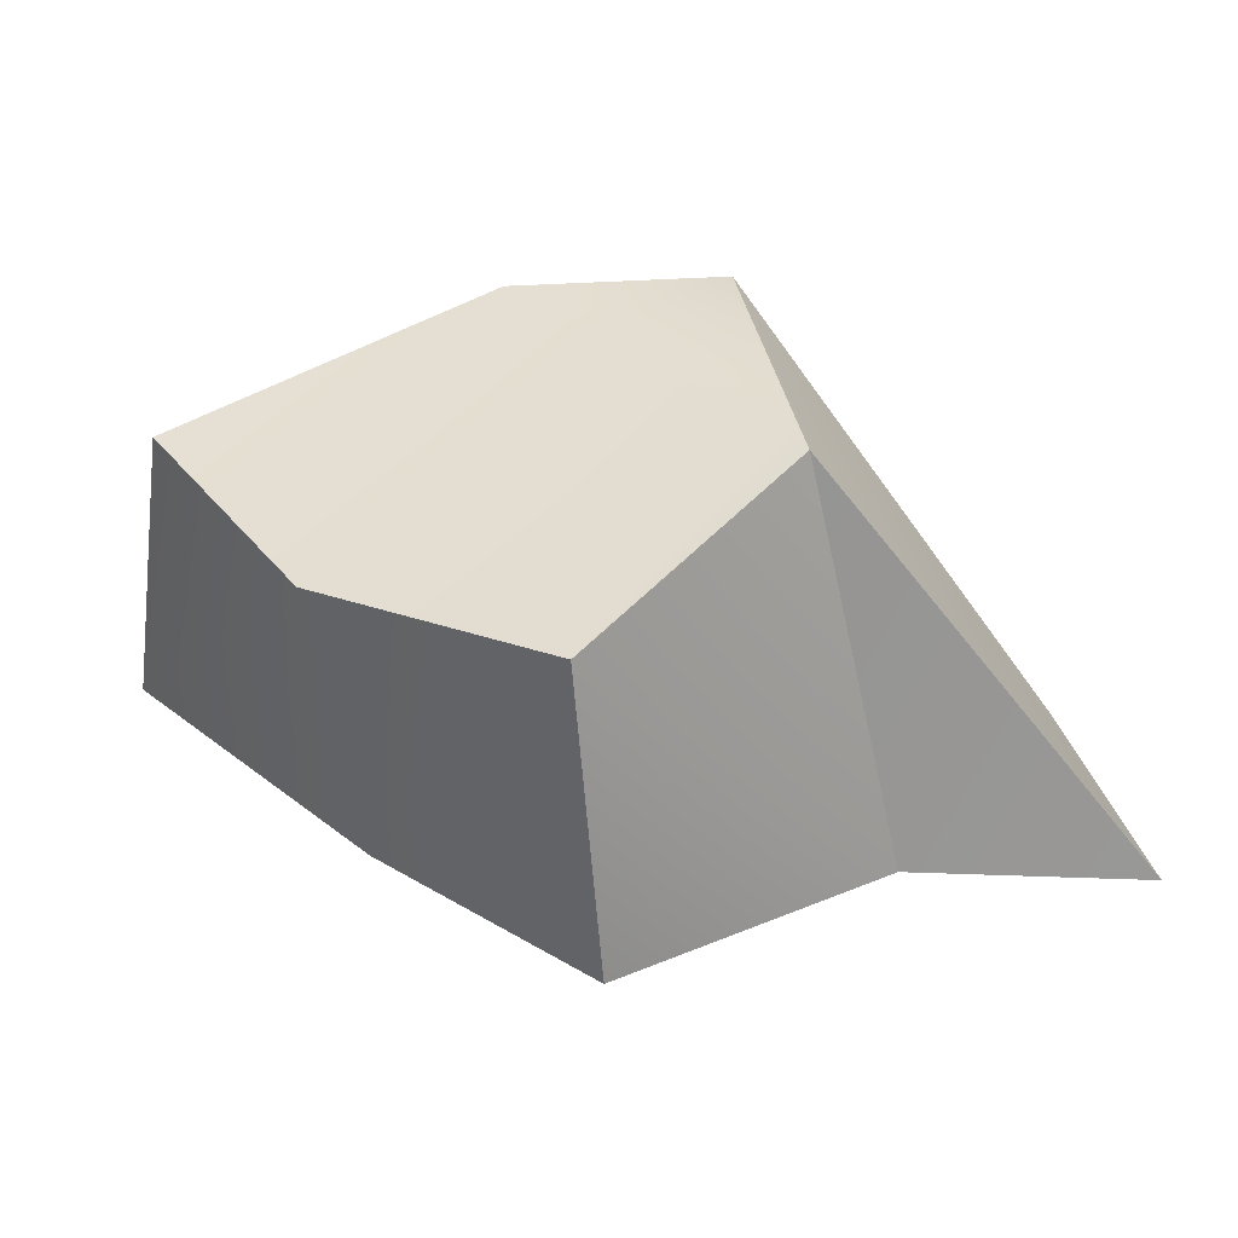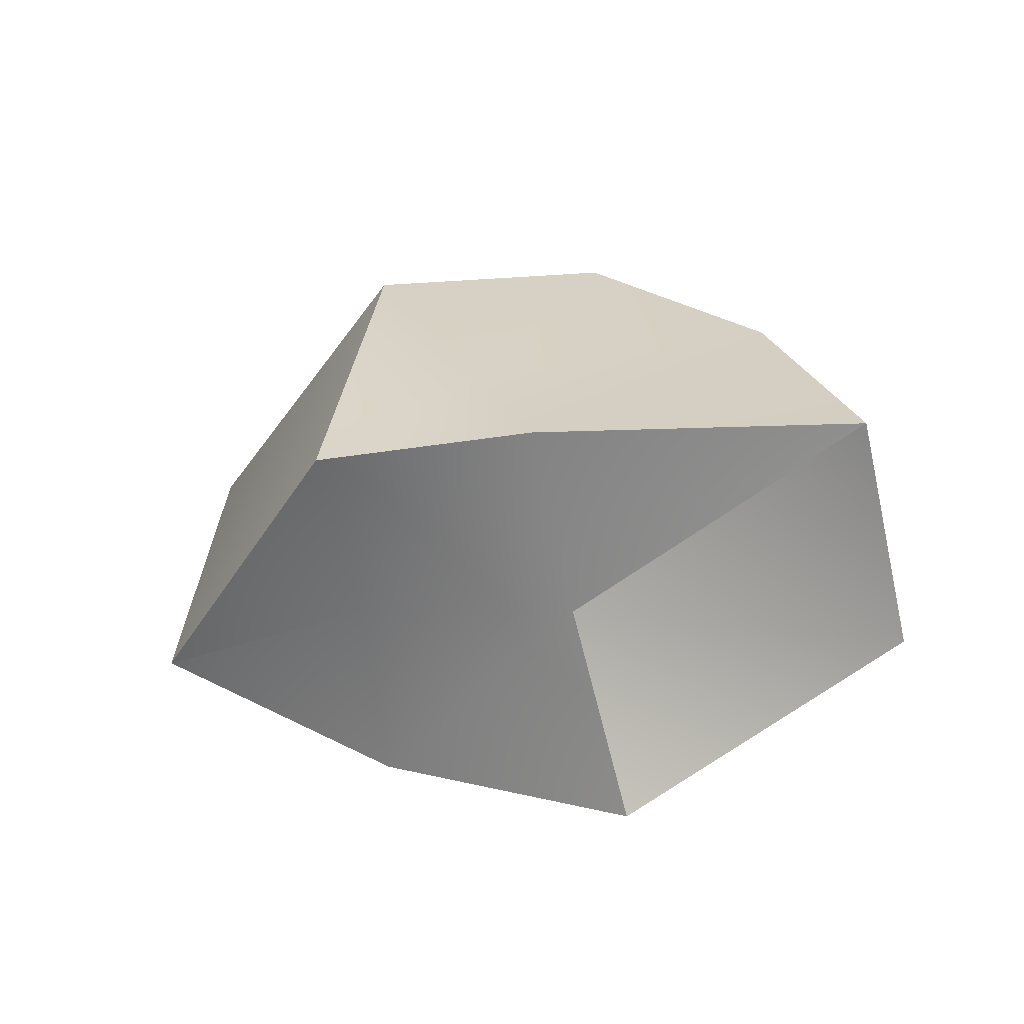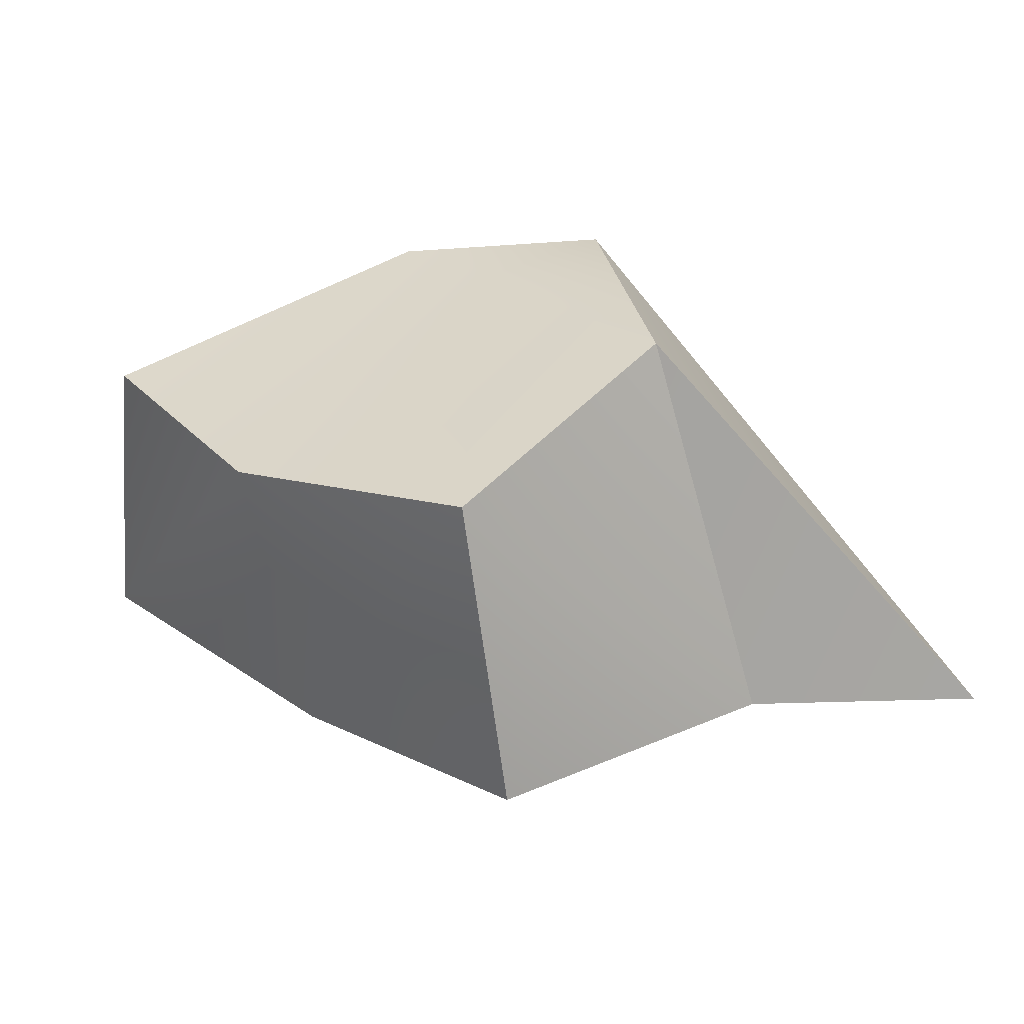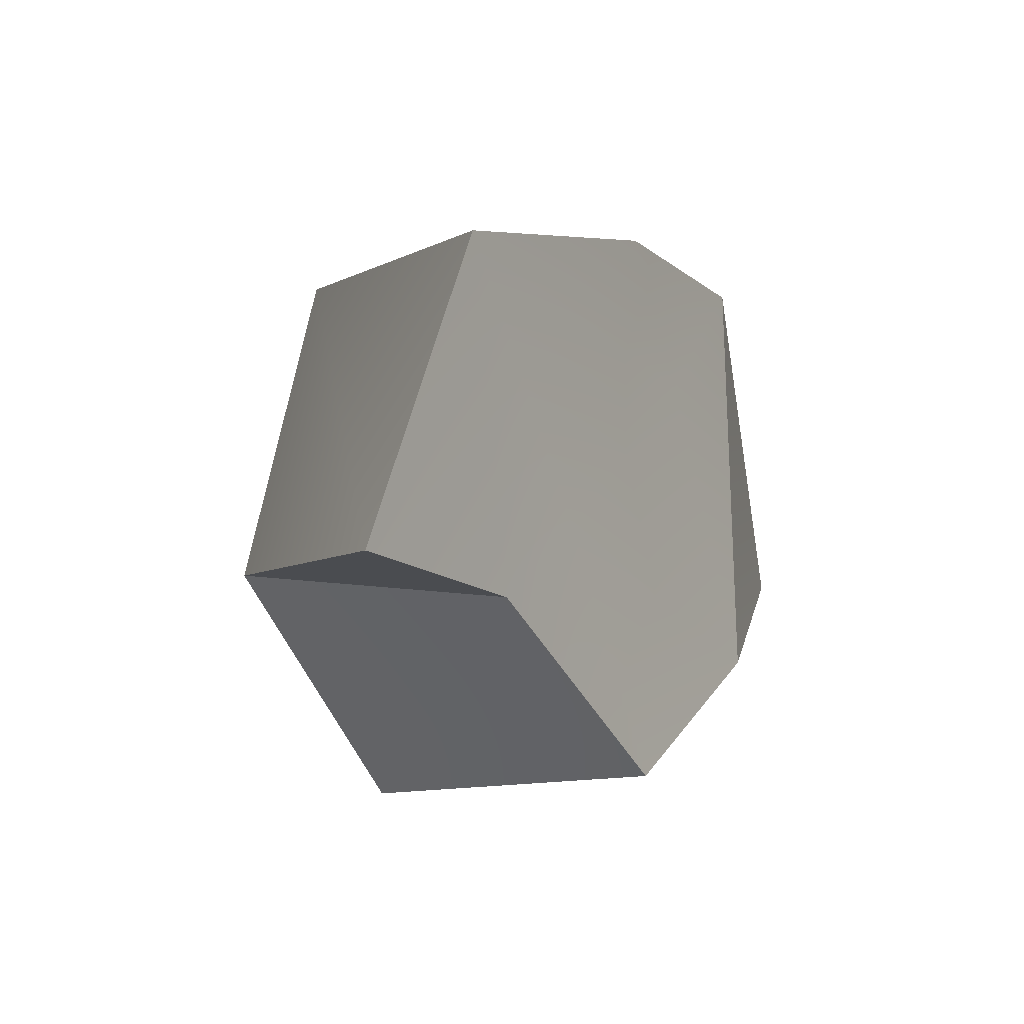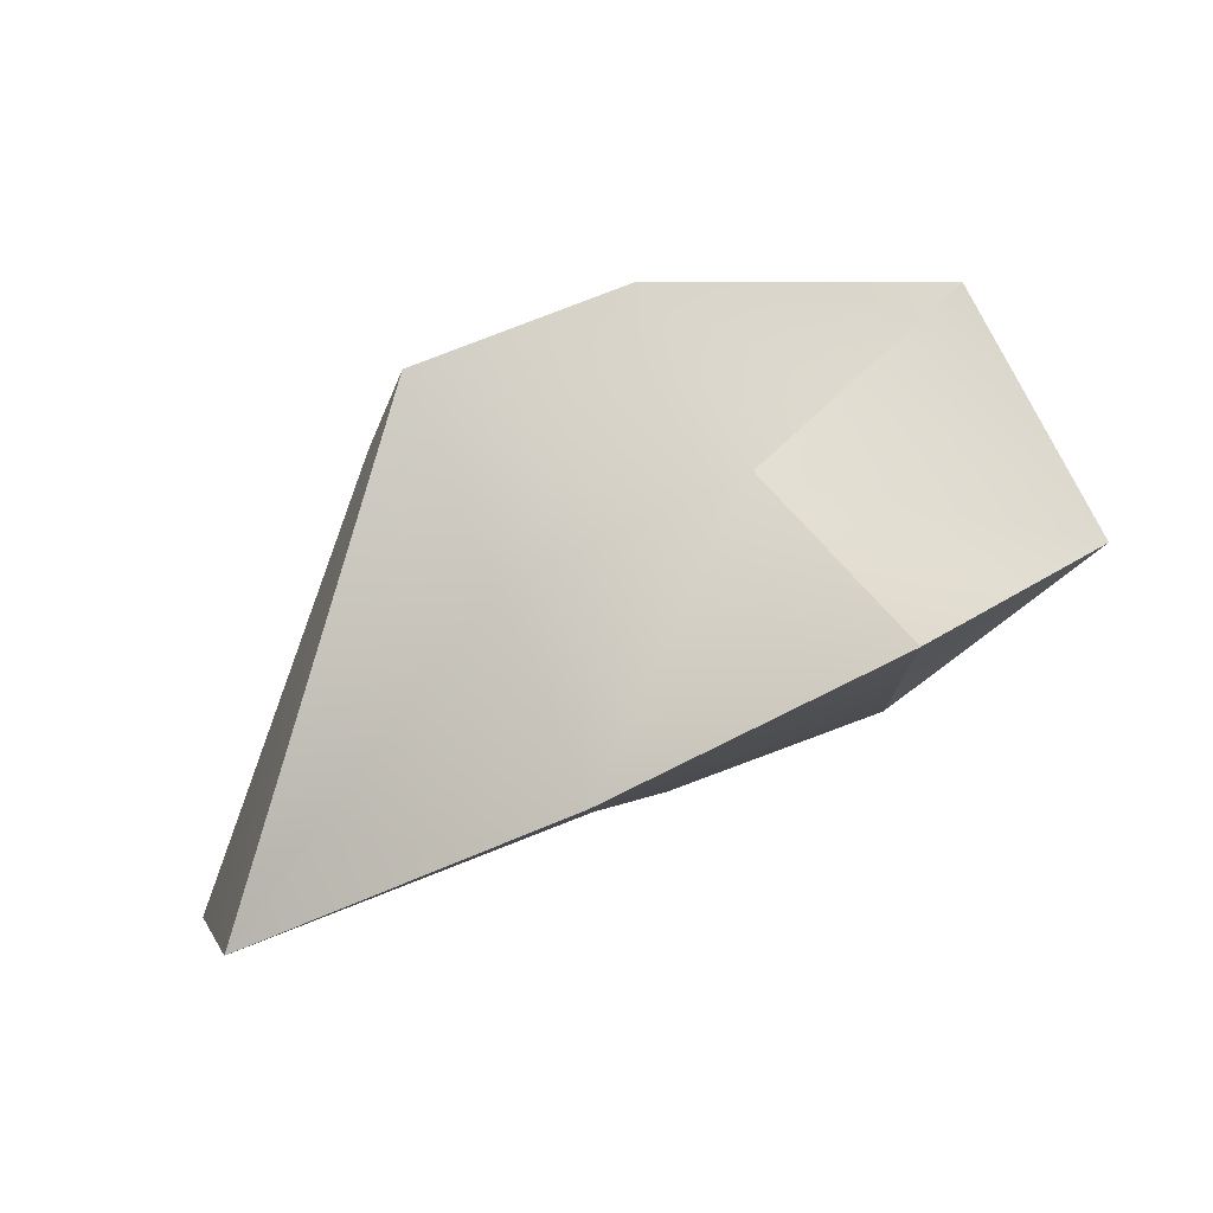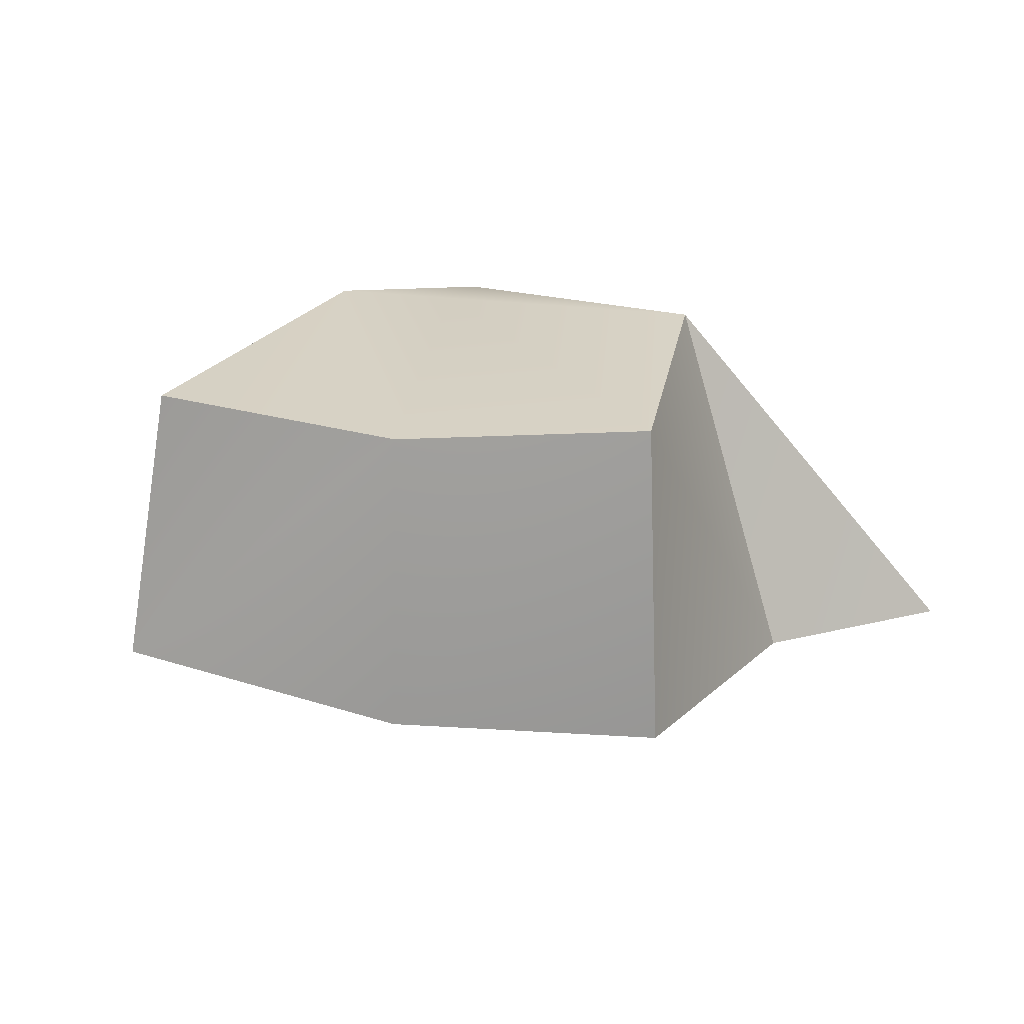
<metadata>
{"format":"obj","ext":"obj","renderer":"f3d","projection":"perspective","resolution":1024,"background":"white","views":[{"elev":-52.0,"azim":-174.9,"up":"+Z"},{"elev":29.1,"azim":16.5,"up":"+Y"},{"elev":-58.4,"azim":-171.9,"up":"+Z"},{"elev":-21.9,"azim":-56.4,"up":"+Z"},{"elev":78.8,"azim":-15.4,"up":"+Z"},{"elev":21.5,"azim":146.7,"up":"+Y"}]}
</metadata>
<code>
g default
v 14.98 -0.08629 -0.1248
v 5.831 0.5228 -10.57
v 24.02 1.627 -12.11
v 13.99 1.627 -20.46
v 1.87 1.504 -15.04
v -6.236 -2.148 -1.563
v -8.701 1.242 -16.24
v 9.471 -1.117 5.569
v 22.92 1.074 8.894
v 31.4 17.72 -3.168
v 34.27 5.132 -4.149
v 13.76 17.17 -19.16
v 24.42 17.17 -13.56
v 12.89 19.01 0.1377
v 16.87 18.97 4.755
v 4.441 19.1 -9.662
v 6.95 17.21 7.088
v 8.274 8.045 5.458
v 19.18 10.02 5.5
g polySurface229
f 2 4 3 1
f 1 3 9
f 5 4 2
f 6 7 5 2
f 6 2 1 8
f 9 8 1
f 3 4 12 13
f 11 3 13 10
f 15 10 13 14
f 17 15 14
f 14 13 12 16
f 17 14 16
f 6 18 17
f 17 16 7 6
f 5 7 16
f 5 12 4
f 18 19 15 17
f 16 12 5
f 9 3 11
f 10 15 19
f 6 8 18
f 8 9 19 18
f 11 19 9
f 10 19 11

</code>
